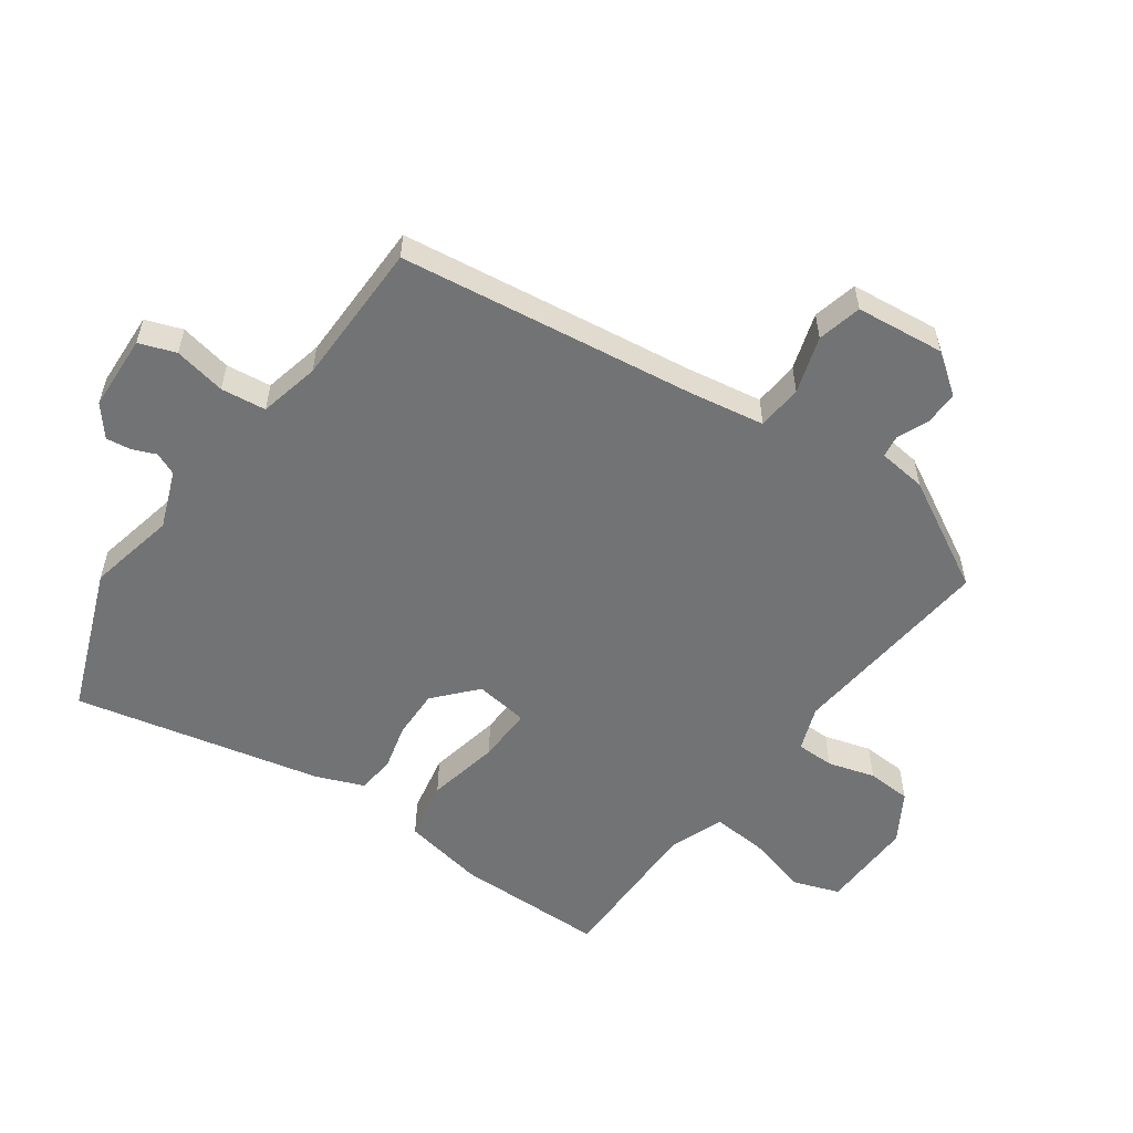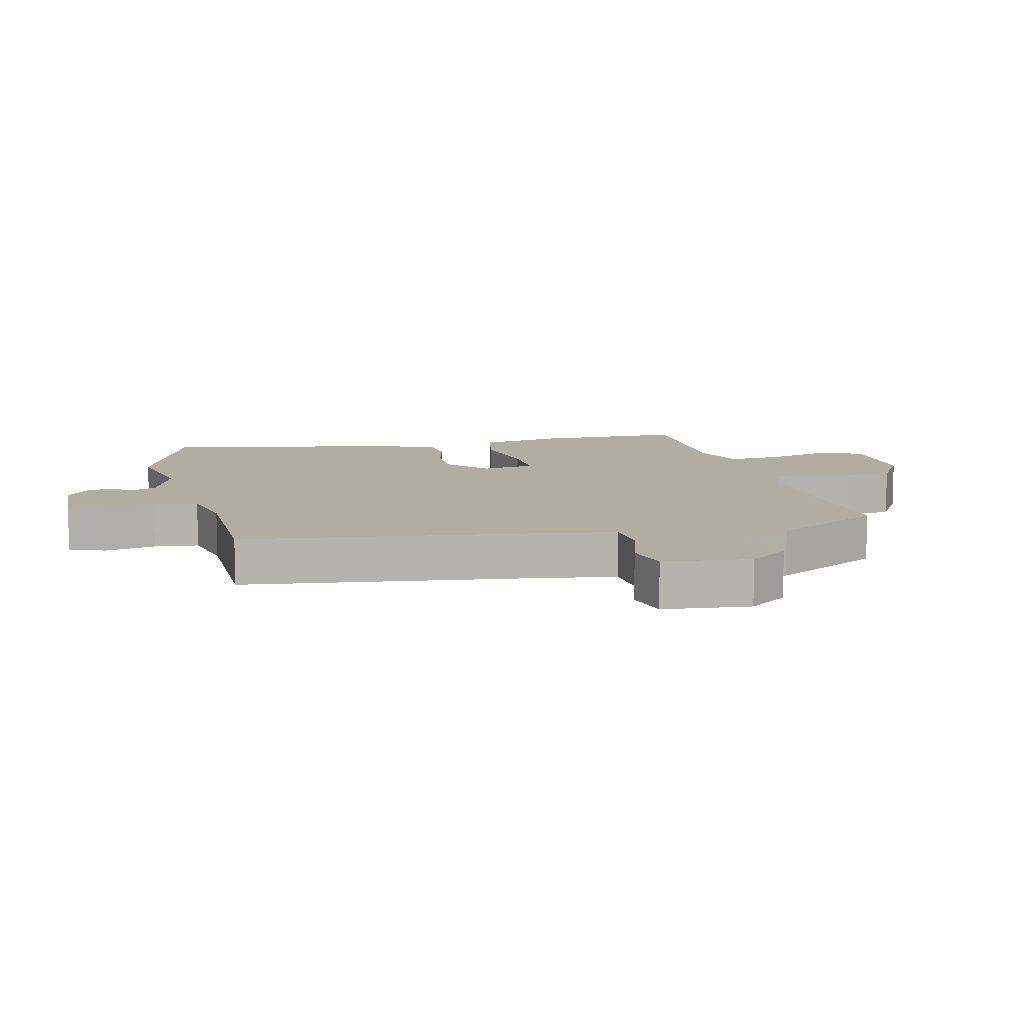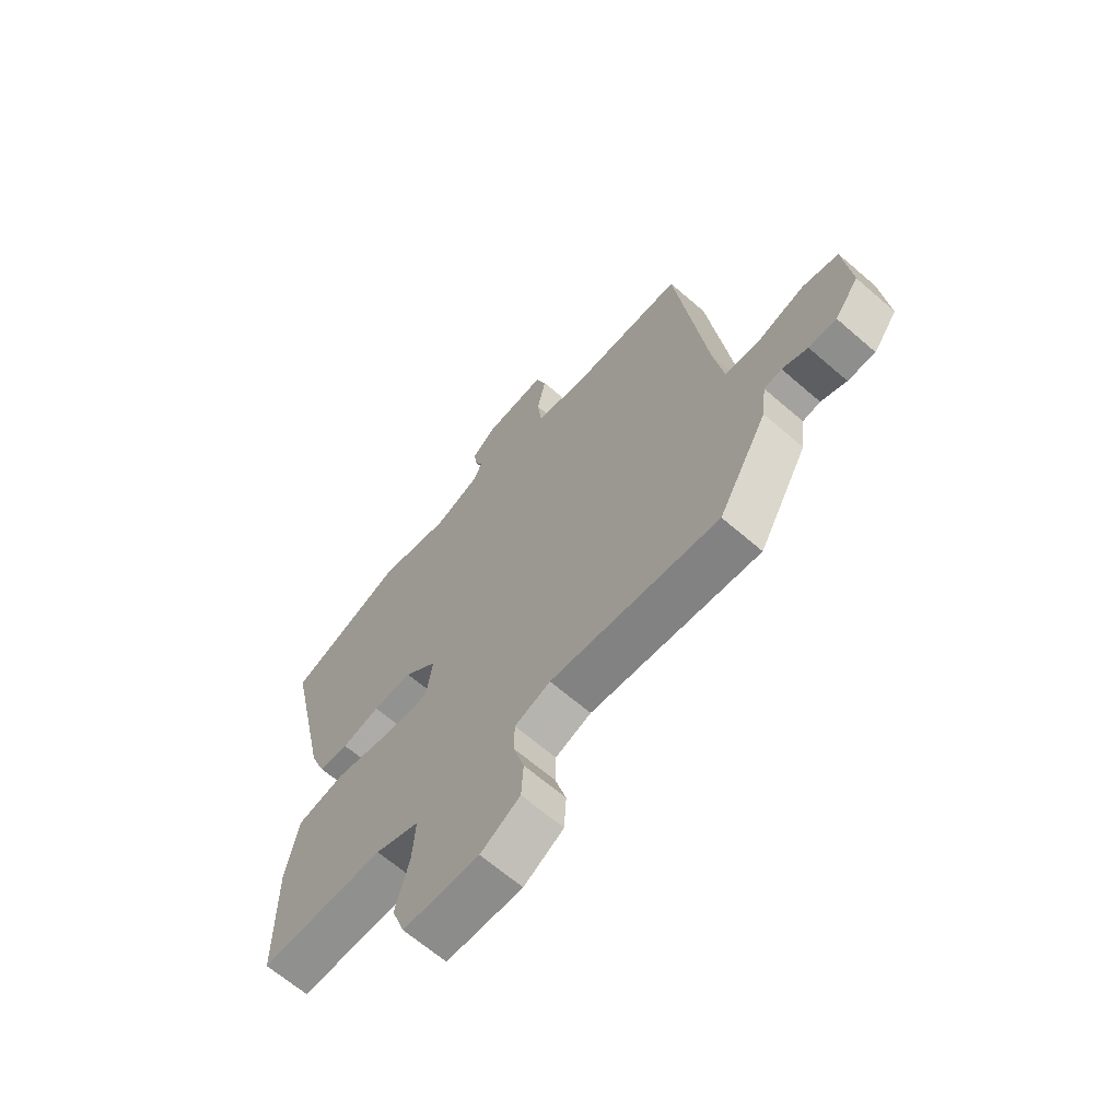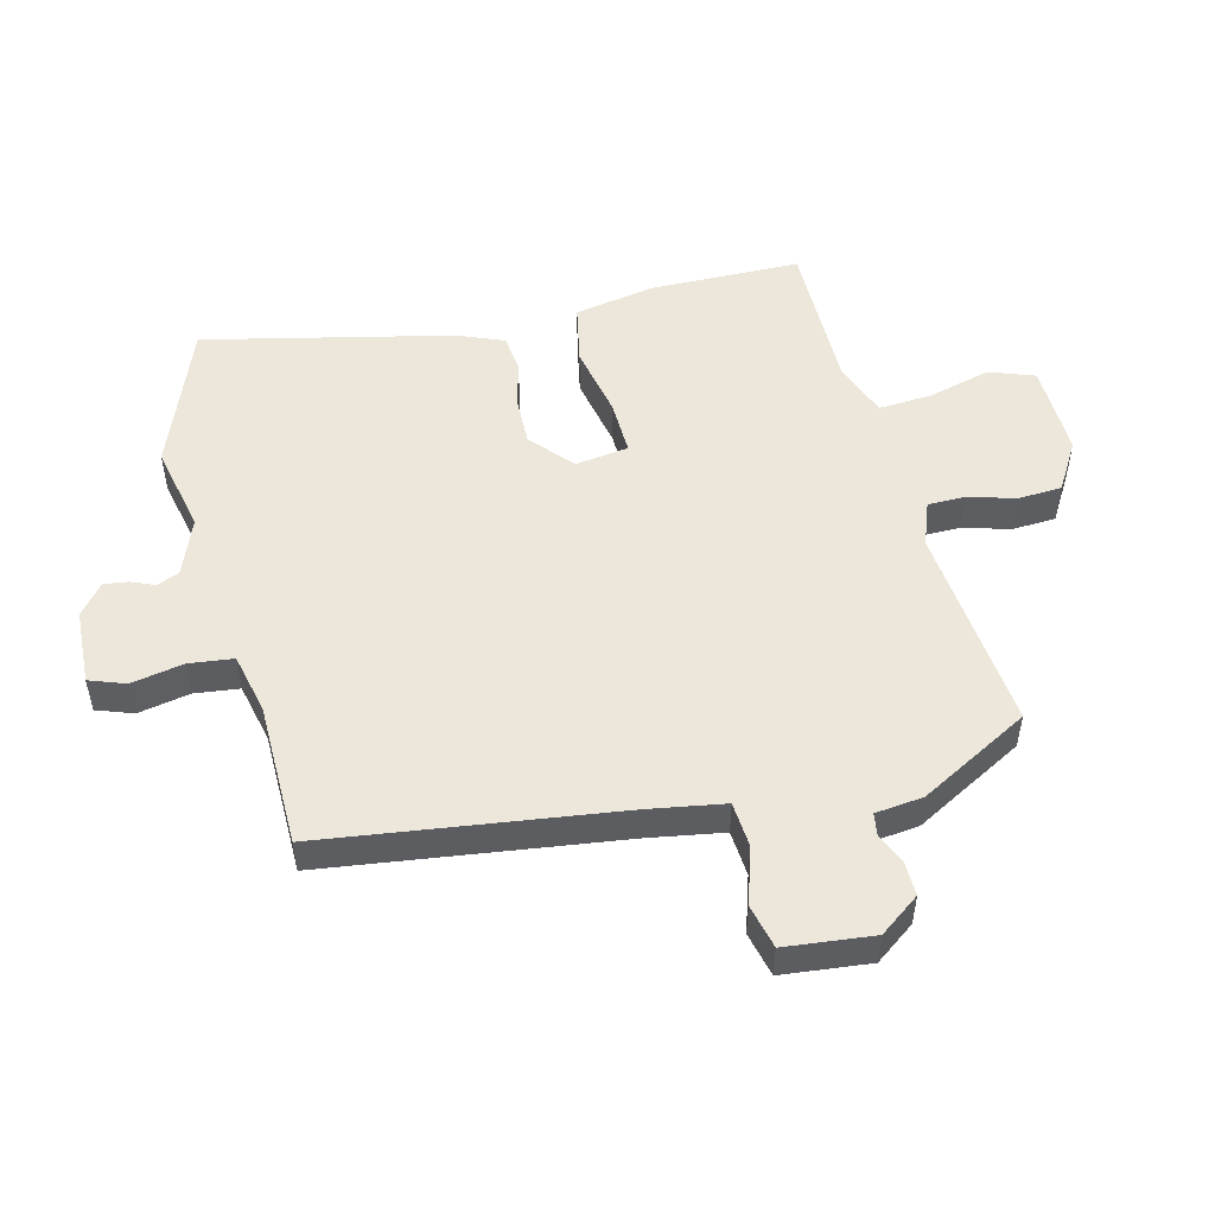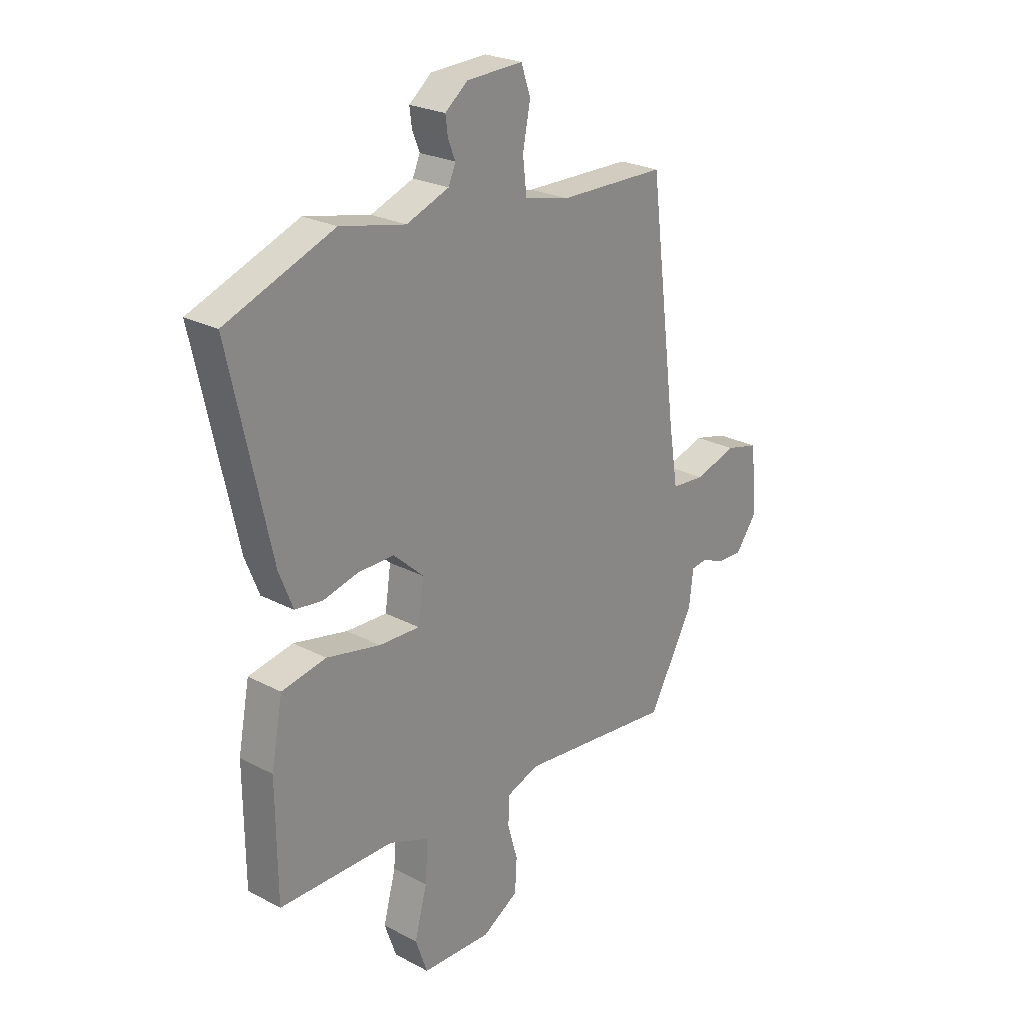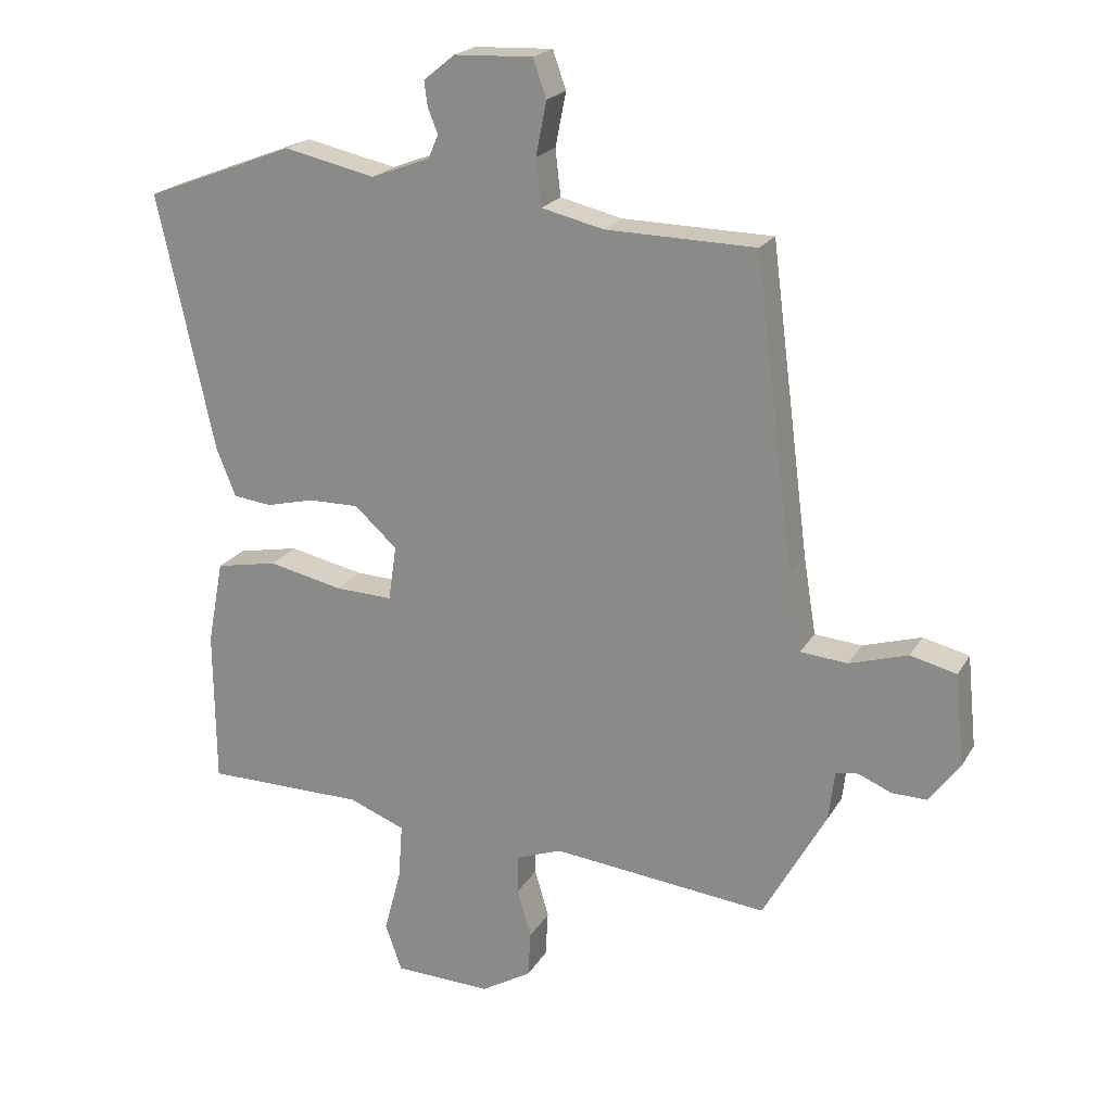
<metadata>
{"format":"obj","ext":"obj","renderer":"f3d","projection":"perspective","resolution":1024,"background":"white","views":[{"elev":-55.9,"azim":54.8,"up":"+Y"},{"elev":10.4,"azim":76.7,"up":"+Y"},{"elev":-65.7,"azim":49.0,"up":"+Z"},{"elev":51.7,"azim":76.3,"up":"+Y"},{"elev":24.5,"azim":-49.1,"up":"+Z"},{"elev":21.0,"azim":22.7,"up":"+Z"}]}
</metadata>
<code>
v -0.538 0.07 0.485
v -0.312 0.07 0.572
v -0.175 0.07 0.542
v -0.086 0.07 0.576
v -0.071 0.07 0.611
v -0.086 0.07 0.648
v -0.091 0.07 0.686
v -0.044 0.07 0.724
v 0.074 0.07 0.729
v 0.094 0.07 0.672
v 0.078 0.07 0.591
v 0.086 0.07 0.521
v 0.18 0.07 0.499
v 0.405 0.07 0.495
v 0.464 0.07 0.033
v 0.483 0.07 -0.084
v 0.554 0.07 -0.09
v 0.642 0.07 -0.063
v 0.711 0.07 -0.08
v 0.725 0.07 -0.218
v 0.679 0.07 -0.28
v 0.626 0.07 -0.279
v 0.577 0.07 -0.258
v 0.543 0.07 -0.263
v 0.534 0.07 -0.338
v 0.439 0.07 -0.509
v 0.114 0.07 -0.475
v 0.045 0.07 -0.5
v 0.044 0.07 -0.559
v 0.065 0.07 -0.632
v 0.061 0.07 -0.701
v -0.015 0.07 -0.746
v -0.161 0.07 -0.741
v -0.186 0.07 -0.67
v -0.16 0.07 -0.573
v -0.154 0.07 -0.489
v -0.239 0.07 -0.456
v -0.479 0.07 -0.455
v -0.481 0.07 -0.221
v -0.457 0.07 -0.094
v -0.364 0.07 -0.076
v -0.251 0.07 -0.1
v -0.165 0.07 -0.103
v -0.153 0.07 -0.02
v -0.217 0.07 0.038
v -0.293 0.07 0.037
v -0.366 0.07 0.019
v -0.424 0.07 0.026
v -0.453 0.07 0.099
v -0.538 0 0.485
v -0.312 0 0.572
v -0.175 0 0.542
v -0.086 0 0.576
v -0.071 0 0.611
v -0.086 0 0.648
v -0.091 0 0.686
v -0.044 0 0.724
v 0.074 0 0.729
v 0.094 0 0.672
v 0.078 0 0.591
v 0.086 0 0.521
v 0.18 0 0.499
v 0.405 0 0.495
v 0.464 0 0.033
v 0.483 0 -0.084
v 0.554 0 -0.09
v 0.642 0 -0.063
v 0.711 0 -0.08
v 0.725 0 -0.218
v 0.679 0 -0.28
v 0.626 0 -0.279
v 0.577 0 -0.258
v 0.543 0 -0.263
v 0.534 0 -0.338
v 0.439 0 -0.509
v 0.114 0 -0.475
v 0.045 0 -0.5
v 0.044 0 -0.559
v 0.065 0 -0.632
v 0.061 0 -0.701
v -0.015 0 -0.746
v -0.161 0 -0.741
v -0.186 0 -0.67
v -0.16 0 -0.573
v -0.154 0 -0.489
v -0.239 0 -0.456
v -0.479 0 -0.455
v -0.481 0 -0.221
v -0.457 0 -0.094
v -0.364 0 -0.076
v -0.251 0 -0.1
v -0.165 0 -0.103
v -0.153 0 -0.02
v -0.217 0 0.038
v -0.293 0 0.037
v -0.366 0 0.019
v -0.424 0 0.026
v -0.453 0 0.099
f 1 2 3
f 49 1 3
f 48 49 3
f 47 48 3
f 46 47 3
f 45 46 3 4
f 44 45 4 5
f 40 41 42
f 39 40 42
f 38 39 42
f 37 38 42
f 36 37 42 43
f 33 34 35
f 32 33 35
f 31 32 35
f 30 31 35
f 29 30 35
f 28 29 35 36
f 36 43 44
f 28 36 44
f 27 28 44
f 27 44 5
f 26 27 5
f 25 26 5
f 24 25 5
f 21 22 23
f 20 21 23
f 19 20 23
f 18 19 23
f 17 18 23
f 13 14 15
f 12 13 15 16
f 9 10 11
f 8 9 11
f 7 8 11
f 6 7 11
f 5 6 11
f 5 11 12
f 24 5 12 16
f 16 17 23 24
f 52 51 50
f 52 50 98
f 52 98 97
f 52 97 96
f 52 96 95
f 53 52 95 94
f 54 53 94 93
f 91 90 89
f 91 89 88
f 91 88 87
f 91 87 86
f 92 91 86 85
f 84 83 82
f 84 82 81
f 84 81 80
f 84 80 79
f 84 79 78
f 85 84 78 77
f 93 92 85
f 93 85 77
f 93 77 76
f 54 93 76
f 54 76 75
f 54 75 74
f 54 74 73
f 72 71 70
f 72 70 69
f 72 69 68
f 72 68 67
f 72 67 66
f 64 63 62
f 65 64 62 61
f 60 59 58
f 60 58 57
f 60 57 56
f 60 56 55
f 60 55 54
f 61 60 54
f 65 61 54 73
f 73 72 66 65
f 1 50 51 2
f 2 51 52 3
f 3 52 53 4
f 4 53 54 5
f 5 54 55 6
f 6 55 56 7
f 7 56 57 8
f 8 57 58 9
f 9 58 59 10
f 10 59 60 11
f 11 60 61 12
f 12 61 62 13
f 13 62 63 14
f 14 63 64 15
f 15 64 65 16
f 16 65 66 17
f 17 66 67 18
f 18 67 68 19
f 19 68 69 20
f 20 69 70 21
f 21 70 71 22
f 22 71 72 23
f 23 72 73 24
f 24 73 74 25
f 25 74 75 26
f 26 75 76 27
f 27 76 77 28
f 28 77 78 29
f 29 78 79 30
f 30 79 80 31
f 31 80 81 32
f 32 81 82 33
f 33 82 83 34
f 34 83 84 35
f 35 84 85 36
f 36 85 86 37
f 37 86 87 38
f 38 87 88 39
f 39 88 89 40
f 40 89 90 41
f 41 90 91 42
f 42 91 92 43
f 43 92 93 44
f 44 93 94 45
f 45 94 95 46
f 46 95 96 47
f 47 96 97 48
f 48 97 98 49
f 49 98 50 1

</code>
